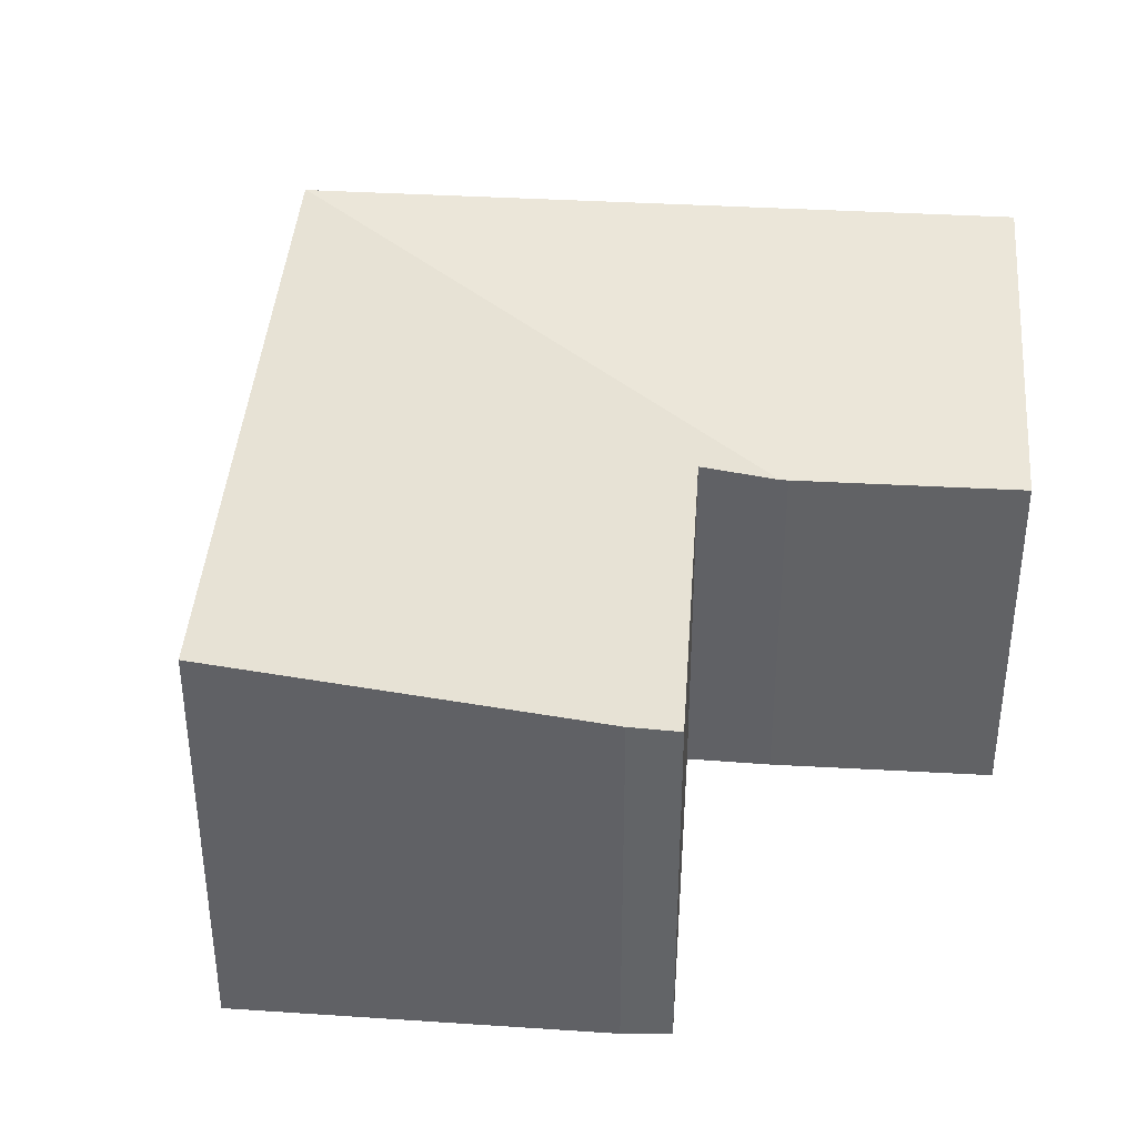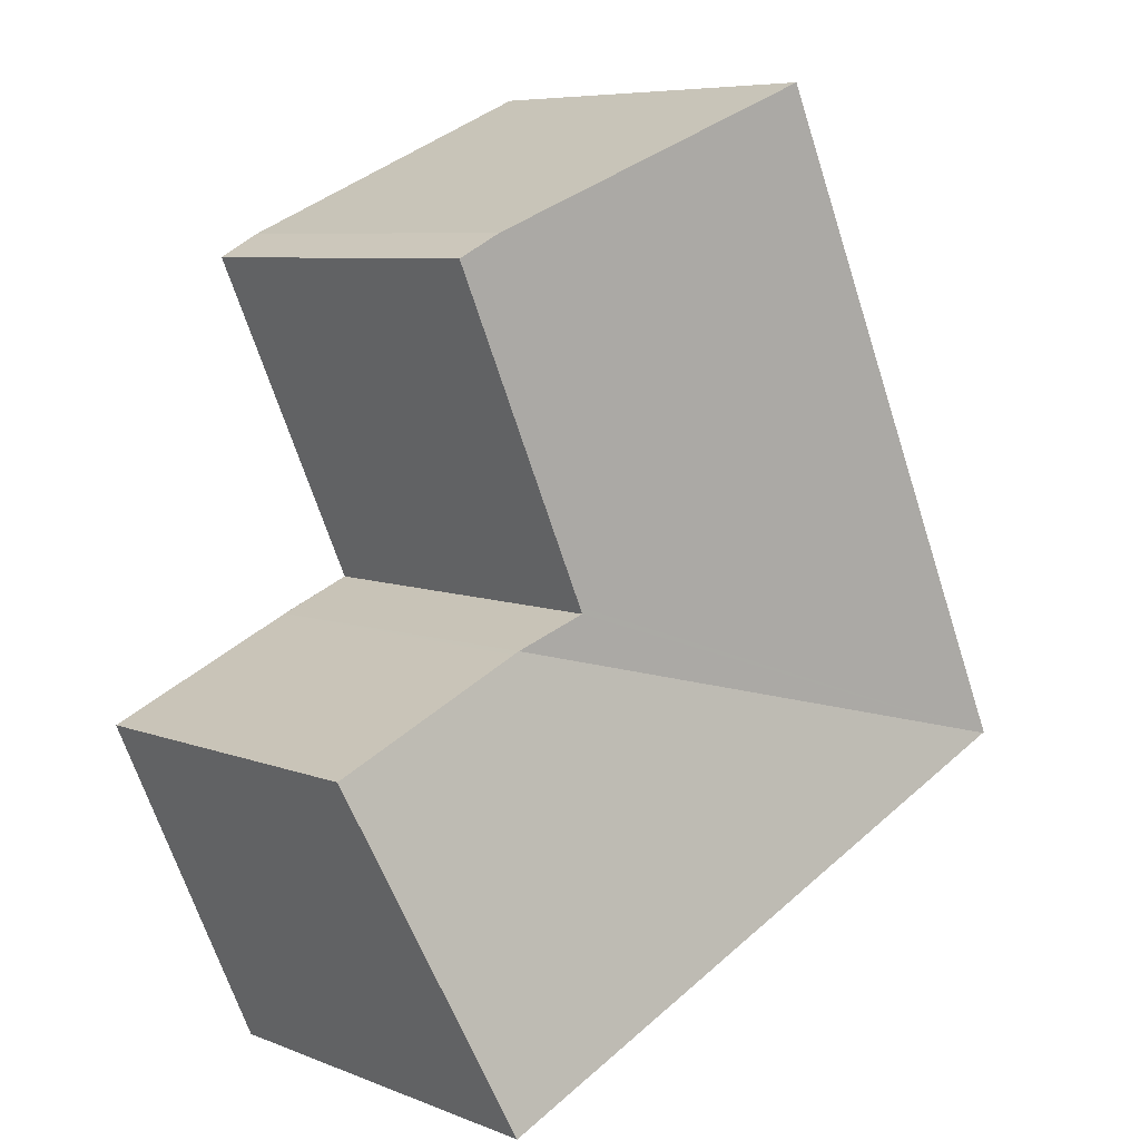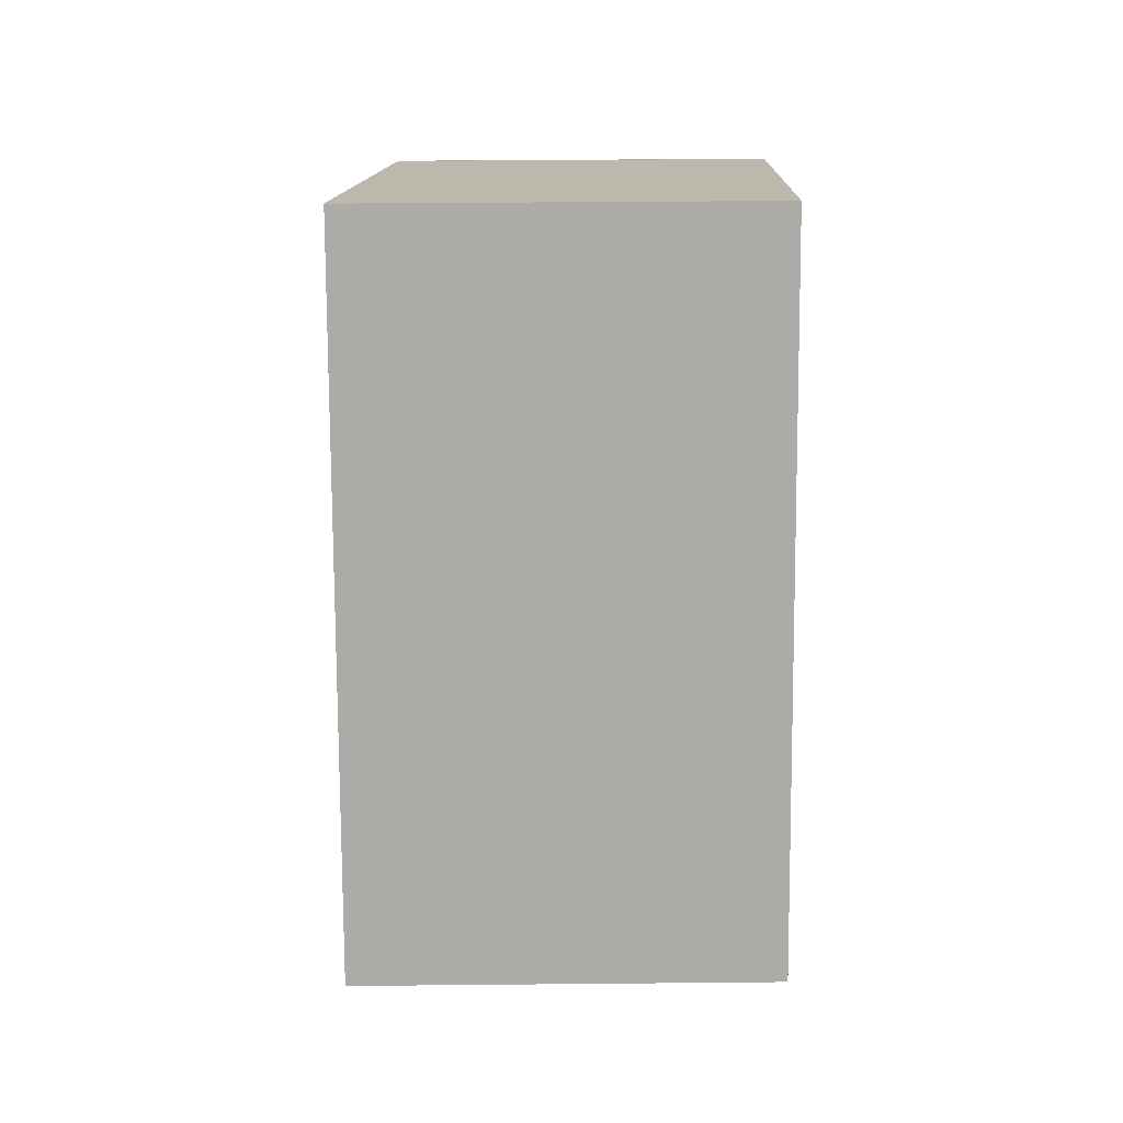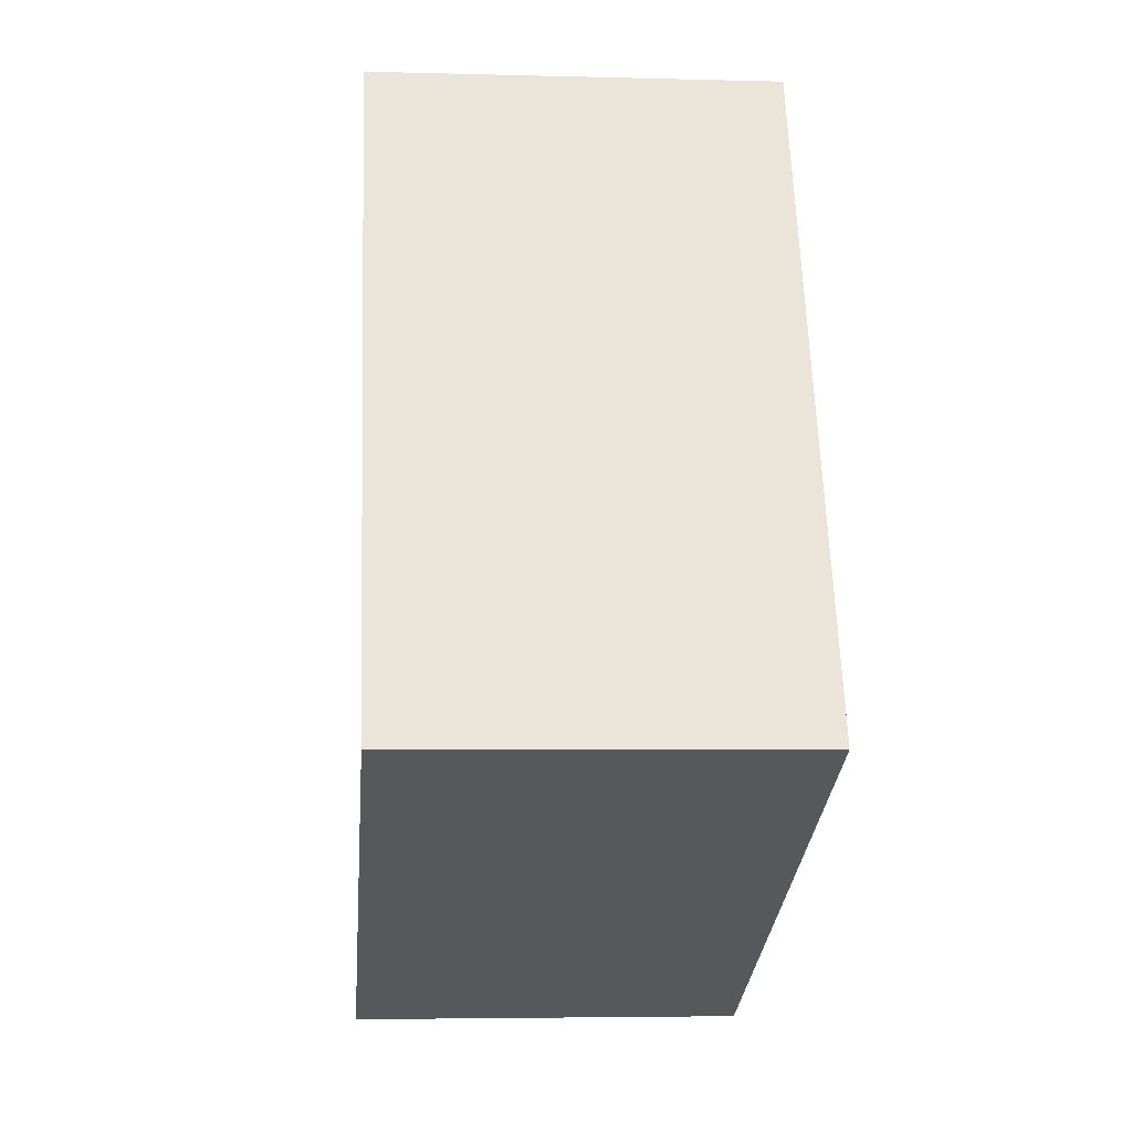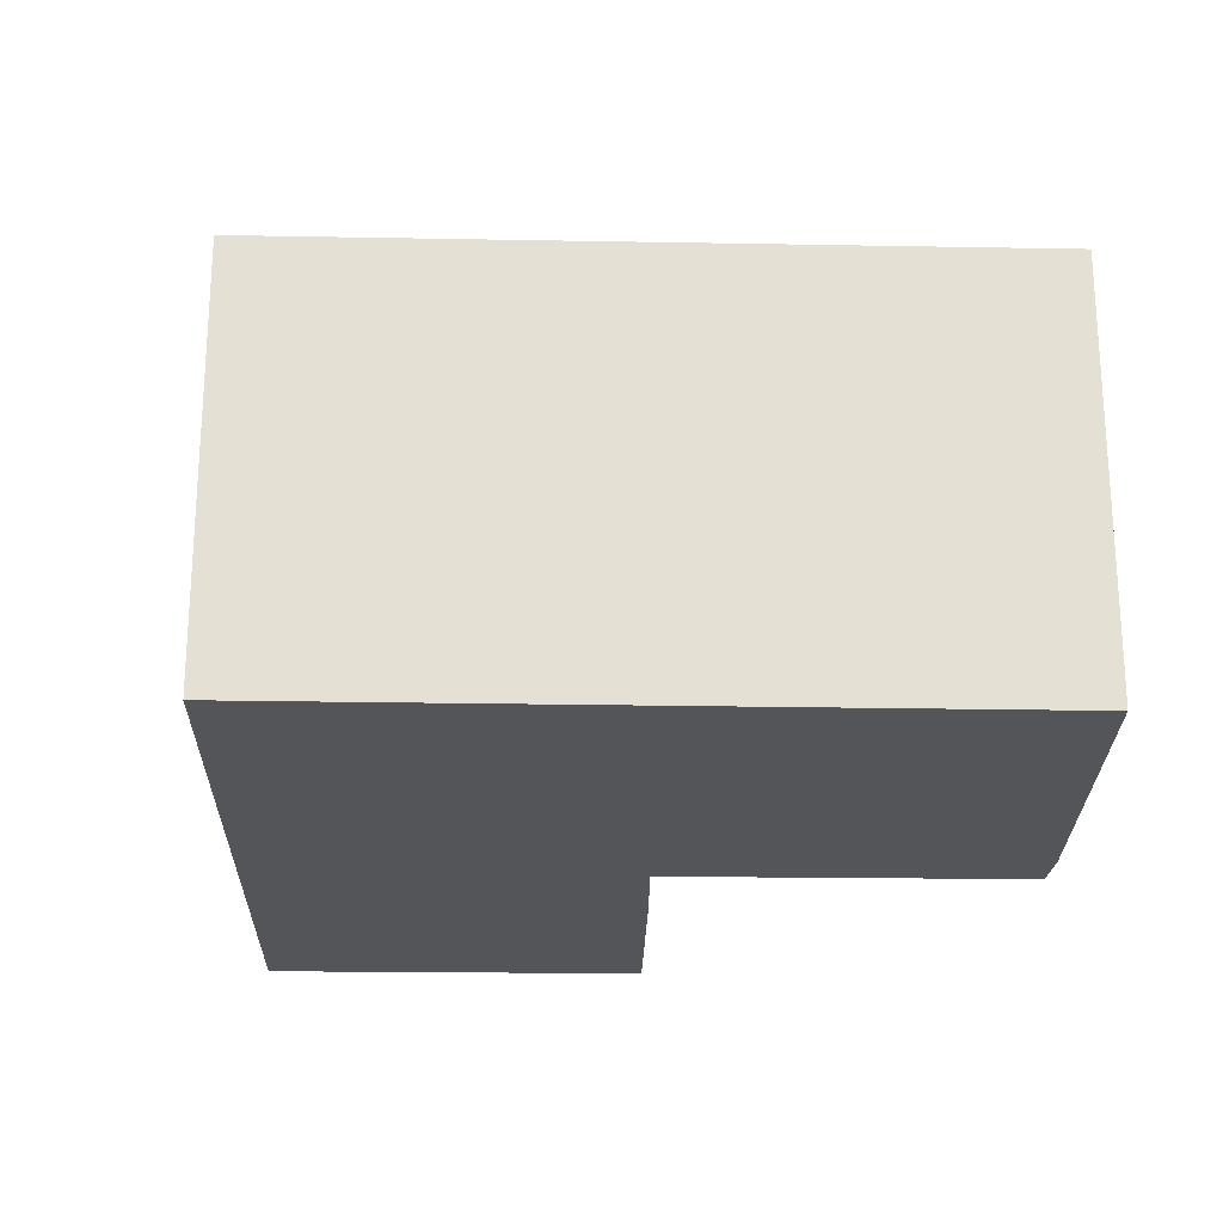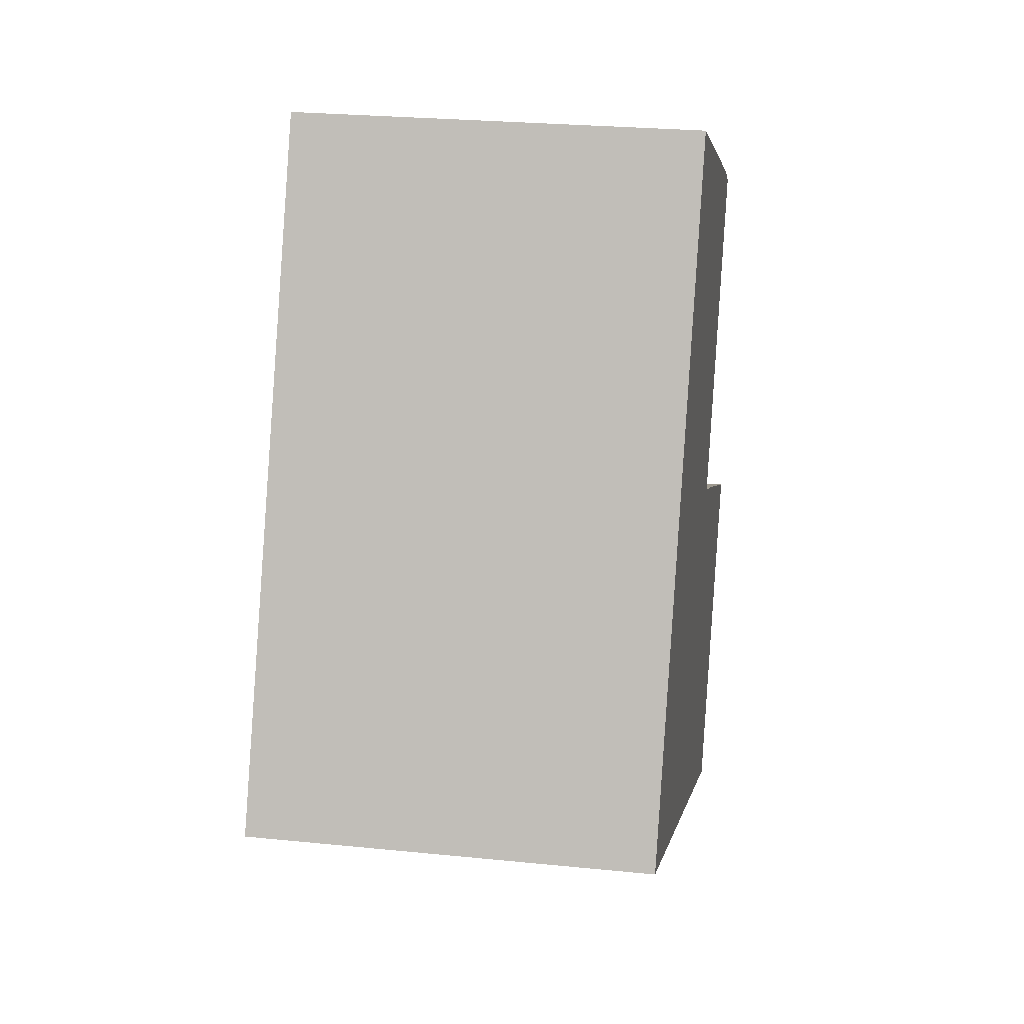
<metadata>
{"format":"obj","ext":"obj","renderer":"f3d","projection":"perspective","resolution":1024,"background":"white","views":[{"elev":39.0,"azim":28.0,"up":"+Y"},{"elev":7.3,"azim":137.9,"up":"+Z"},{"elev":38.1,"azim":-90.7,"up":"+Z"},{"elev":-4.6,"azim":-95.0,"up":"+Z"},{"elev":-24.0,"azim":-67.3,"up":"+Y"},{"elev":25.7,"azim":-80.8,"up":"+Z"}]}
</metadata>
<code>
v  13.68 8.678 -6.025
v  12.64 7.405 2.949
v  16.84 7.407 1.083
v  12.5 7.405 3.009
v  0.027 8.678 -0.012
v  9.417 8.678 -4.147
v  3.273 8.681 7.201
v  0 8.681 5.316e-16
v  13.22 7.734 10.92
v  6.309 8.681 13.88
v  14.09 7.611 10.44
v  11.11 7.603 3.749
v  11.05 7.603 3.604
v  6.309 -8.5e-16 13.88
v  13.22 -6.684e-16 10.92
v  14.09 -6.394e-16 10.44
v  12.64 -1.806e-16 2.949
v  16.84 -6.631e-17 1.083
v  11.05 -2.207e-16 3.604
v  11.11 -2.296e-16 3.749
v  13.68 3.689e-16 -6.025
v  12.5 -1.842e-16 3.009
v  9.417 2.539e-16 -4.147
v  0.027 7.348e-19 -0.012
v  0 0 0
v  3.273 -4.409e-16 7.201
g defaultobject
f 1 2 3
f 2 1 4
f 4 1 5
f 5 1 6
f 7 5 8
f 9 7 10
f 7 9 5
f 5 9 11
f 5 11 12
f 5 12 13
f 5 13 4
f 14 9 10
f 9 14 15
f 15 11 9
f 11 15 16
f 17 2 4
f 2 17 3
f 3 17 18
f 16 12 11
f 12 16 13
f 13 16 19
f 19 16 20
f 3 21 1
f 21 3 18
f 19 4 13
f 4 19 17
f 17 19 22
f 21 6 1
f 6 21 5
f 5 21 23
f 5 23 24
f 5 24 8
f 8 24 25
f 7 14 10
f 14 7 8
f 14 8 26
f 26 8 25
f 18 23 21
f 23 18 24
f 24 18 25
f 25 18 19
f 25 19 26
f 19 18 17
f 19 17 22
f 26 19 20
f 26 20 16
f 26 16 14
f 14 16 15

</code>
